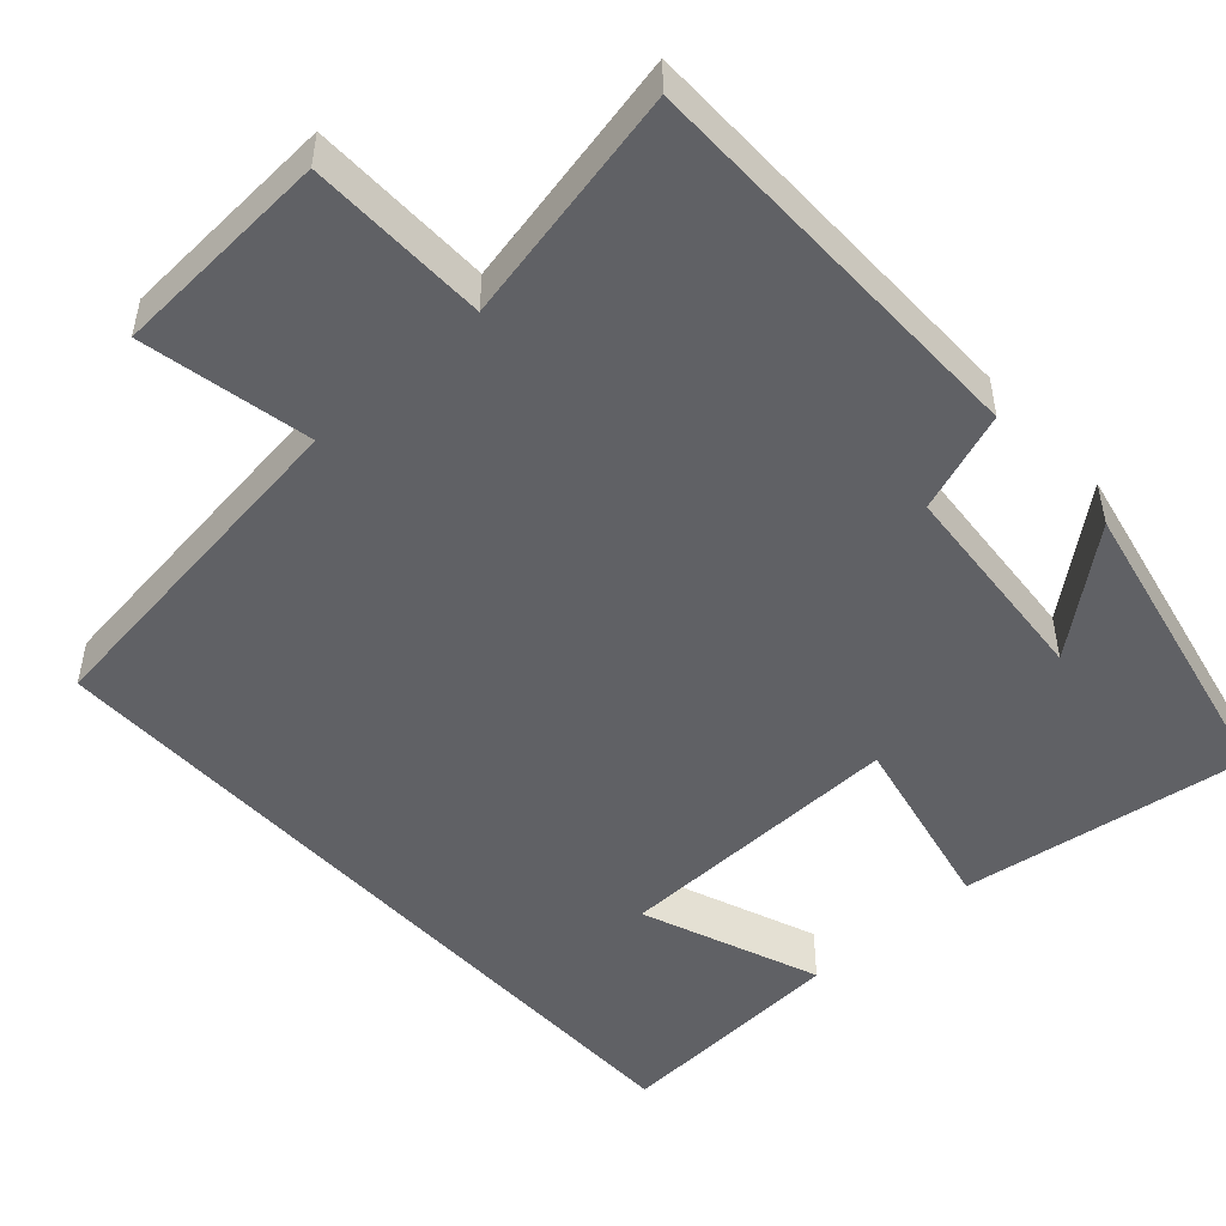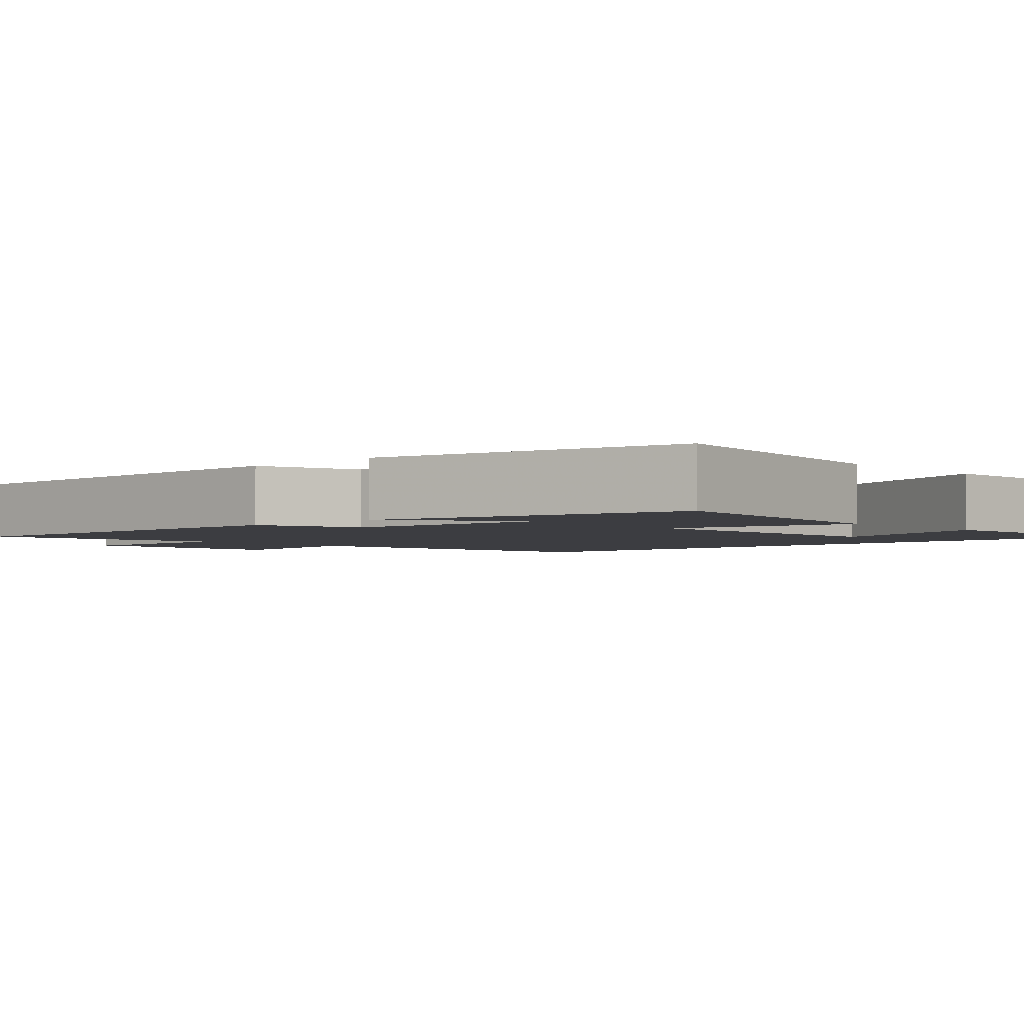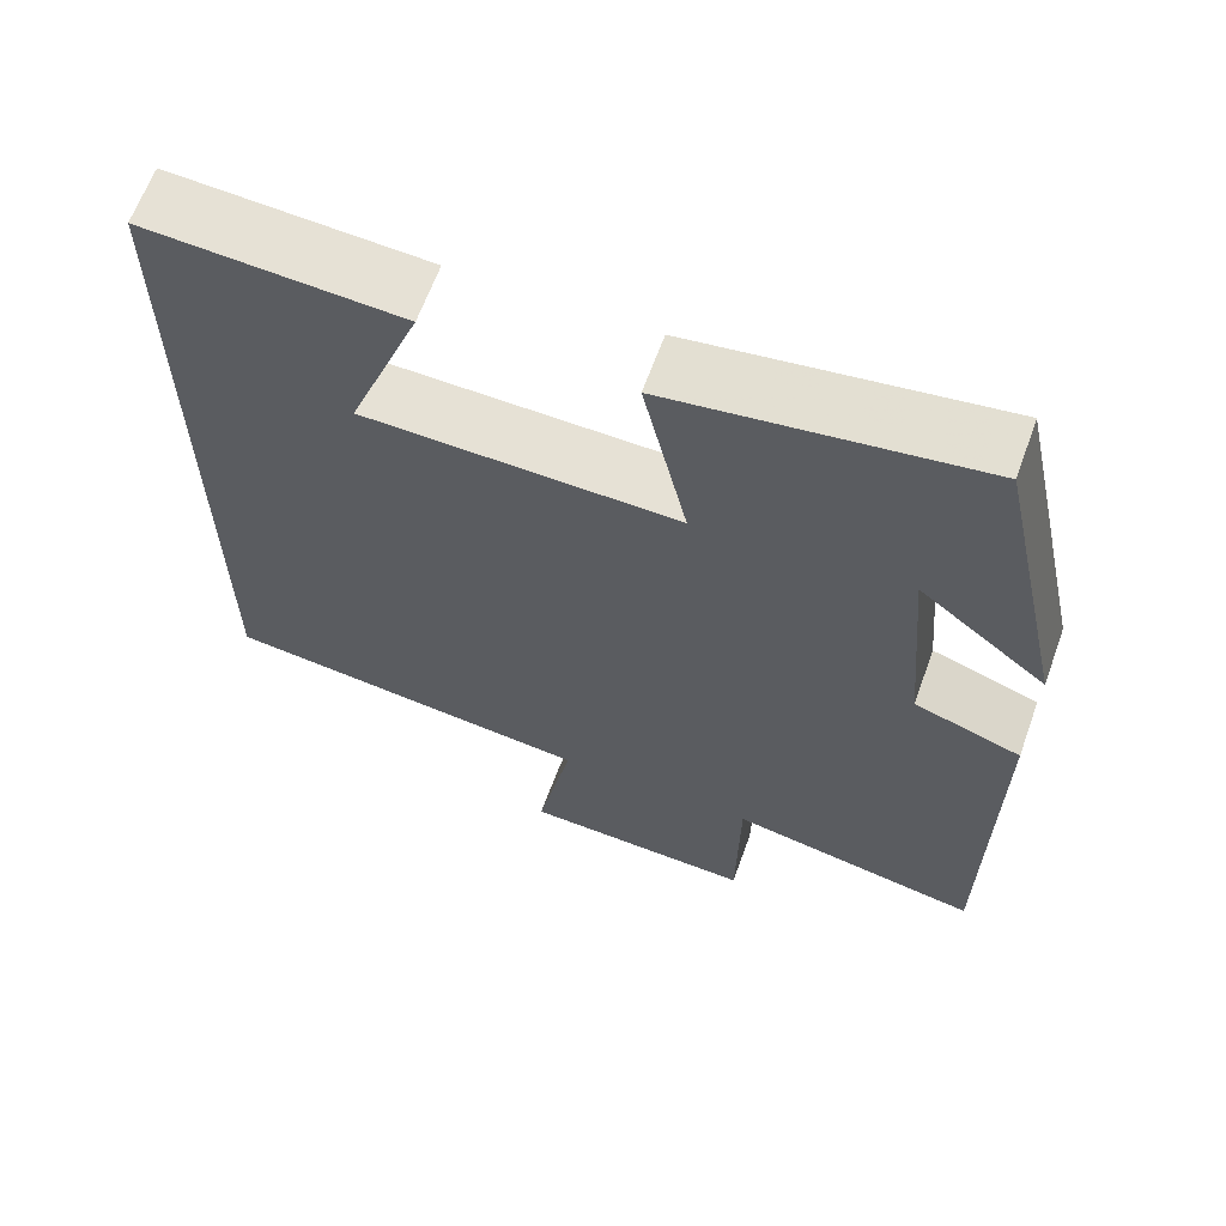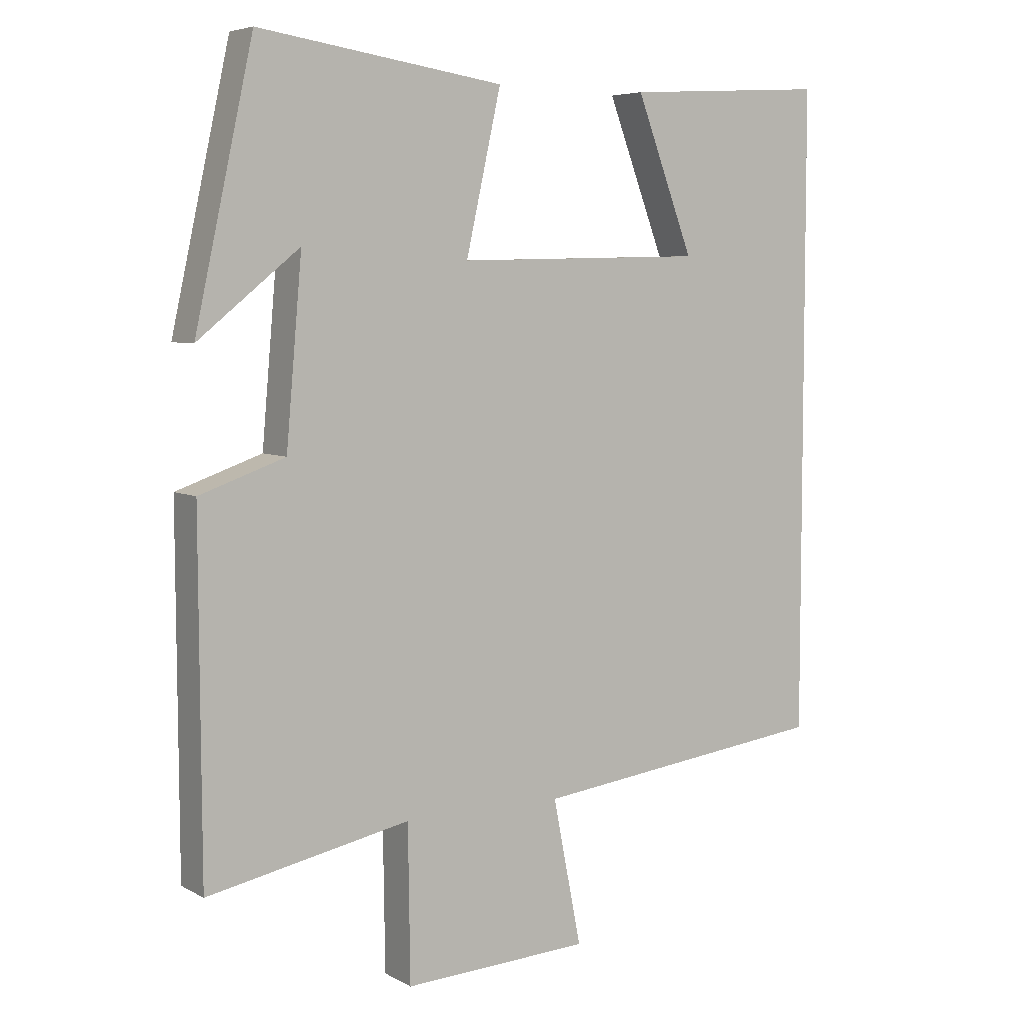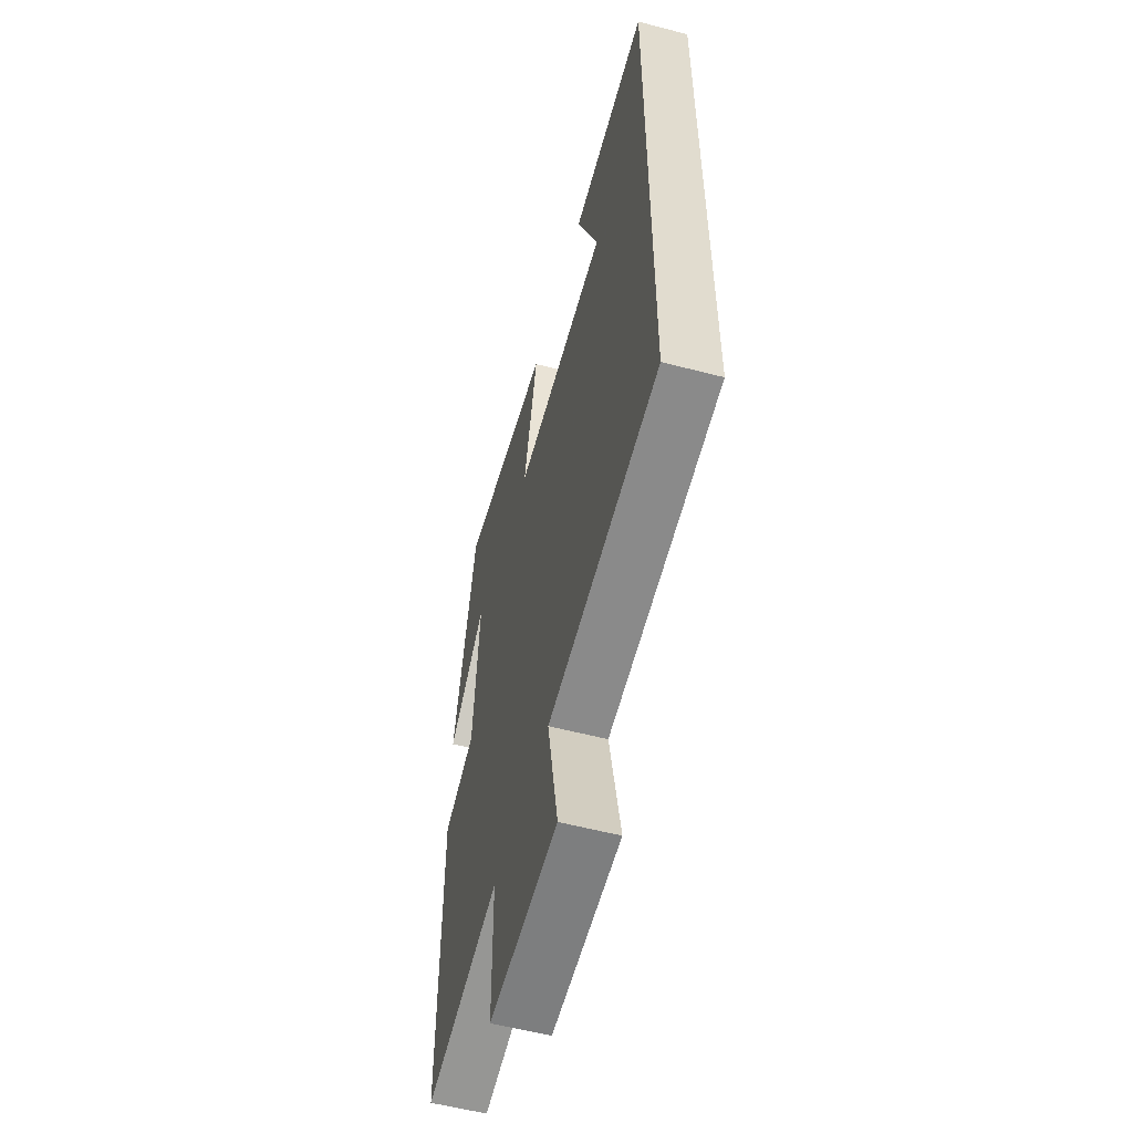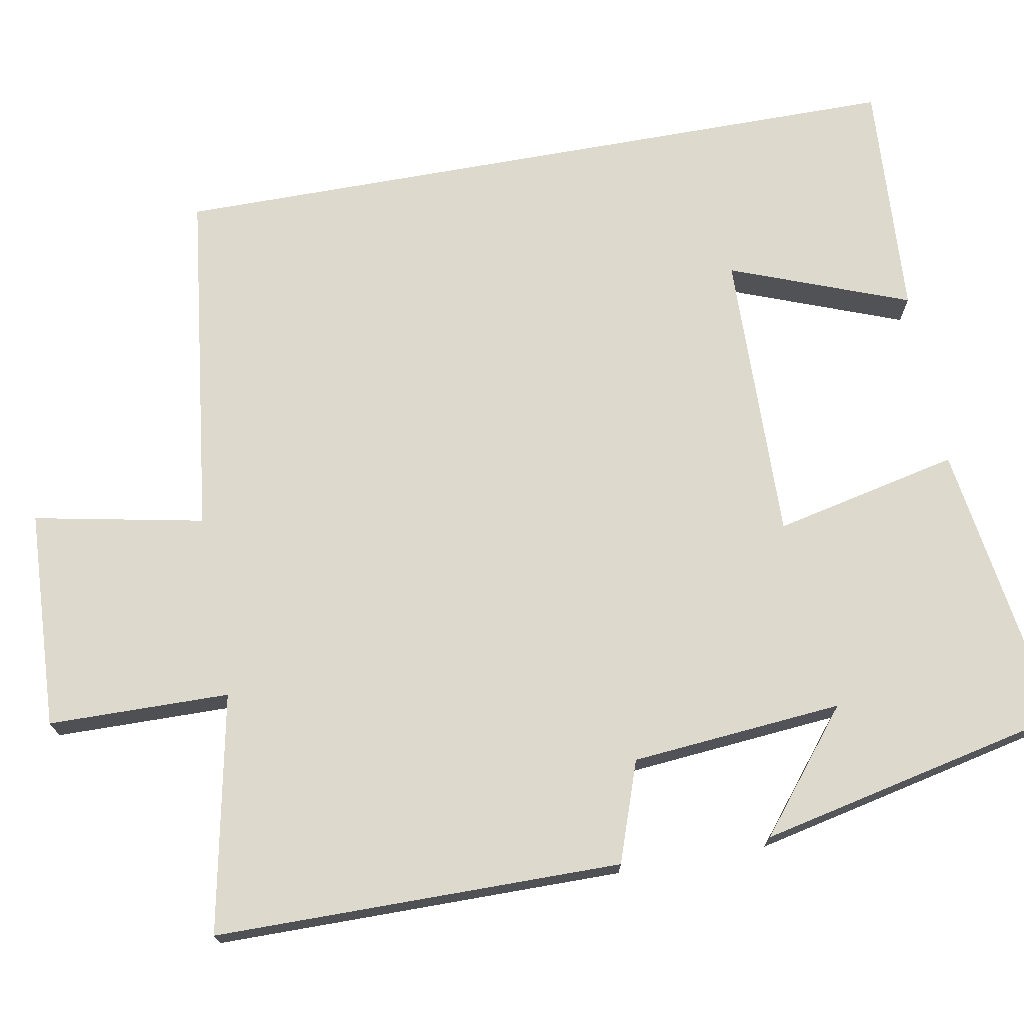
<metadata>
{"format":"obj","ext":"obj","renderer":"f3d","projection":"perspective","resolution":1024,"background":"white","views":[{"elev":-49.6,"azim":-137.5,"up":"+Y"},{"elev":-2.8,"azim":-47.1,"up":"+Y"},{"elev":64.2,"azim":-160.1,"up":"+Z"},{"elev":5.9,"azim":-32.8,"up":"+Z"},{"elev":-56.5,"azim":74.7,"up":"+Z"},{"elev":72.0,"azim":-100.2,"up":"+Y"}]}
</metadata>
<code>
v 0.5 0.07 0.518
v 0.5 0.07 -0.445
v 0.05 0.07 -0.5
v 0.093 0.07 -0.719
v -0.189 0.07 -0.733
v -0.192 0.07 -0.5
v -0.498 0.07 -0.561
v -0.5 0.07 -0.038
v -0.371 0.07 0.007
v -0.347 0.07 0.279
v -0.5 0.07 0.156
v -0.412 0.07 0.555
v -0.042 0.07 0.5
v -0.095 0.07 0.262
v 0.281 0.07 0.27
v 0.194 0.07 0.5
v 0.5 0 0.518
v 0.5 0 -0.445
v 0.05 0 -0.5
v 0.093 0 -0.719
v -0.189 0 -0.733
v -0.192 0 -0.5
v -0.498 0 -0.561
v -0.5 0 -0.038
v -0.371 0 0.007
v -0.347 0 0.279
v -0.5 0 0.156
v -0.412 0 0.555
v -0.042 0 0.5
v -0.095 0 0.262
v 0.281 0 0.27
v 0.194 0 0.5
f 15 16 1
f 12 13 14
f 10 11 12
f 10 12 14
f 9 10 14
f 6 7 8 9
f 6 9 14 15
f 3 4 5 6
f 3 6 15
f 1 2 3 15
f 17 32 31
f 30 29 28
f 28 27 26
f 30 28 26
f 30 26 25
f 25 24 23 22
f 31 30 25 22
f 22 21 20 19
f 31 22 19
f 31 19 18 17
f 1 17 18 2
f 2 18 19 3
f 3 19 20 4
f 4 20 21 5
f 5 21 22 6
f 6 22 23 7
f 7 23 24 8
f 8 24 25 9
f 9 25 26 10
f 10 26 27 11
f 11 27 28 12
f 12 28 29 13
f 13 29 30 14
f 14 30 31 15
f 15 31 32 16
f 16 32 17 1

</code>
